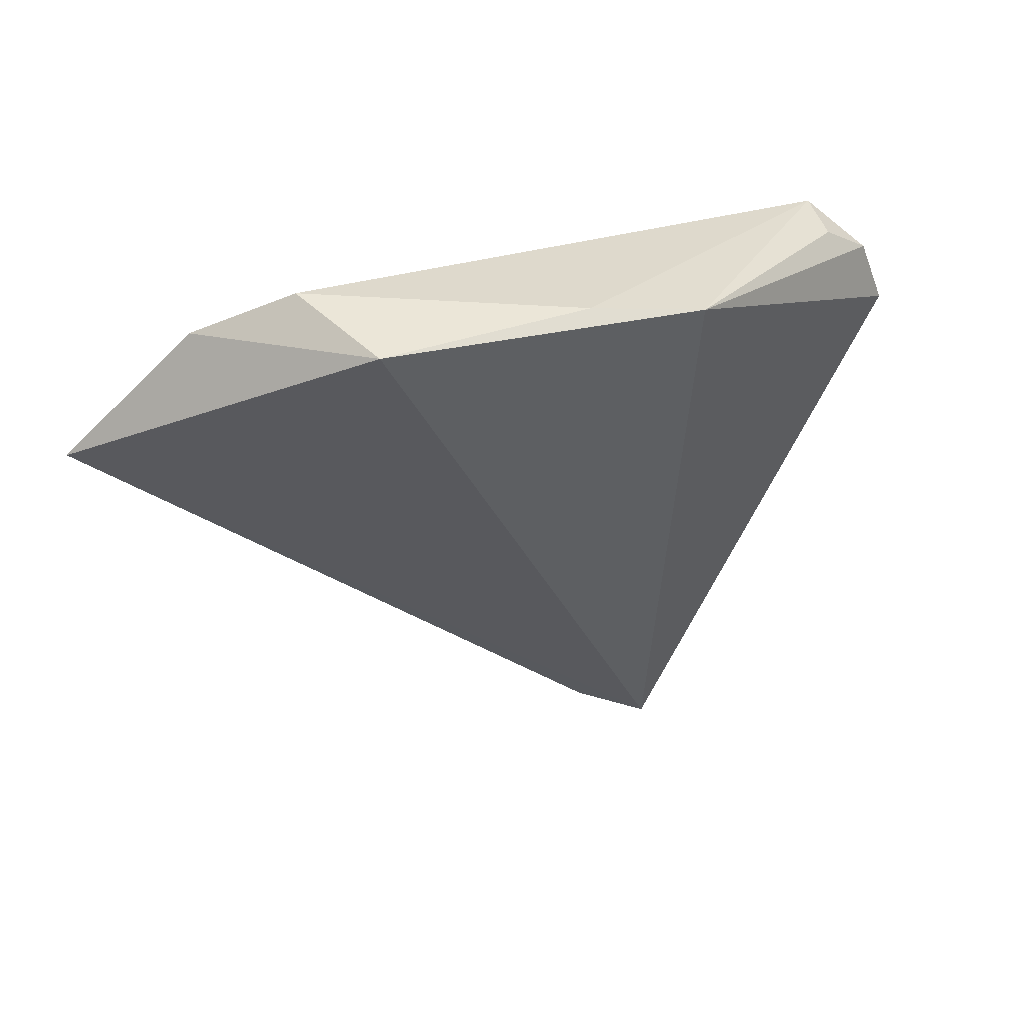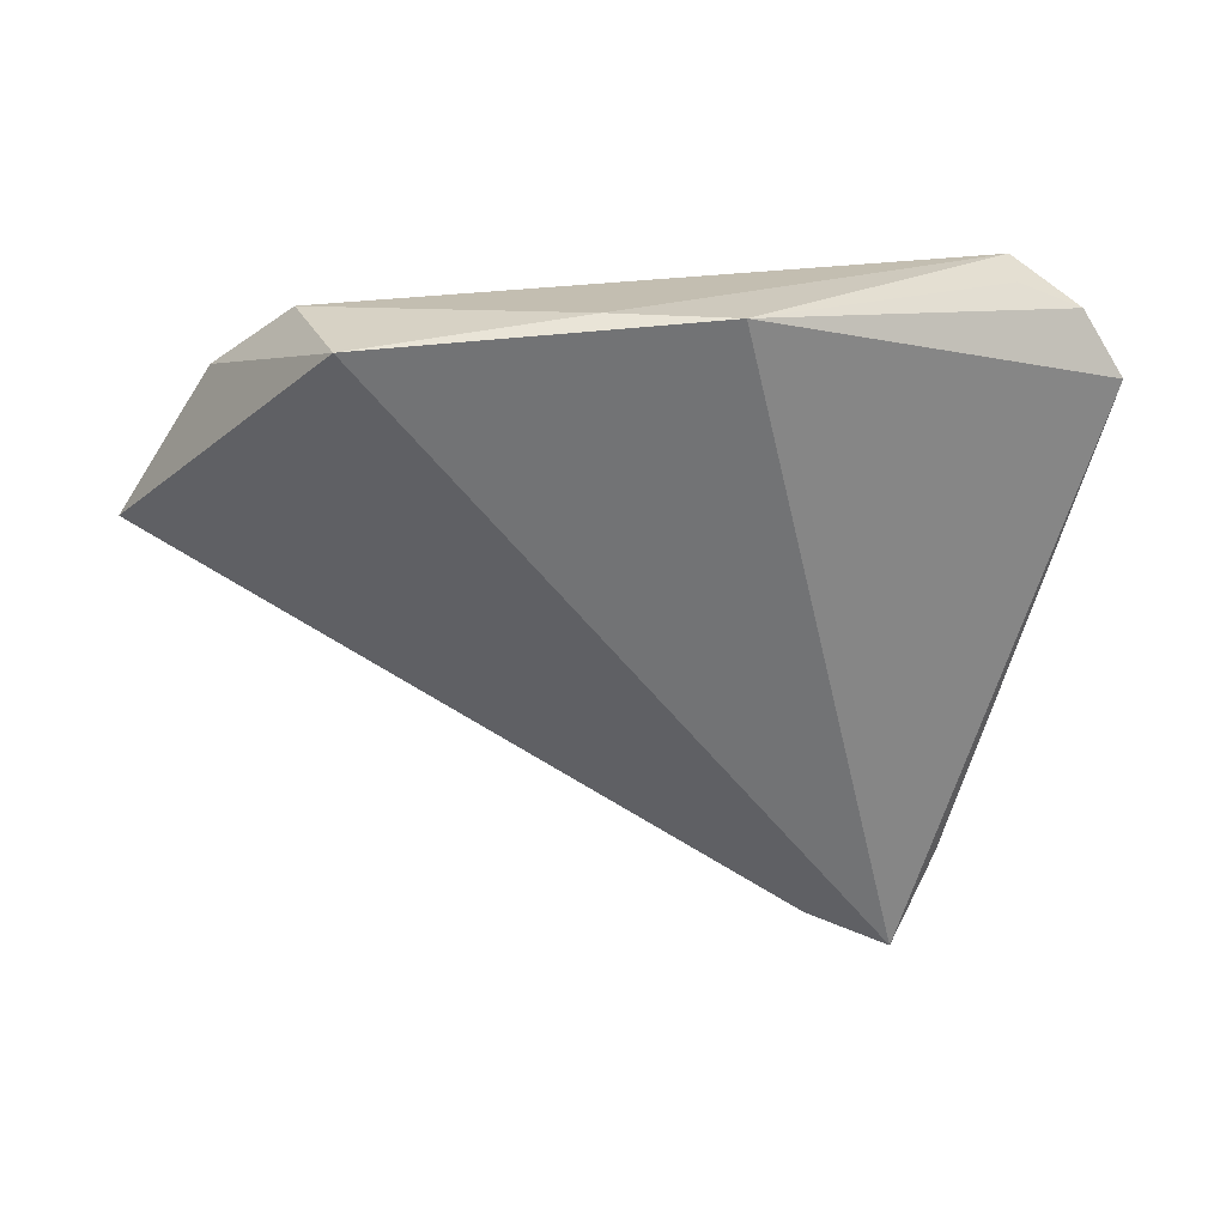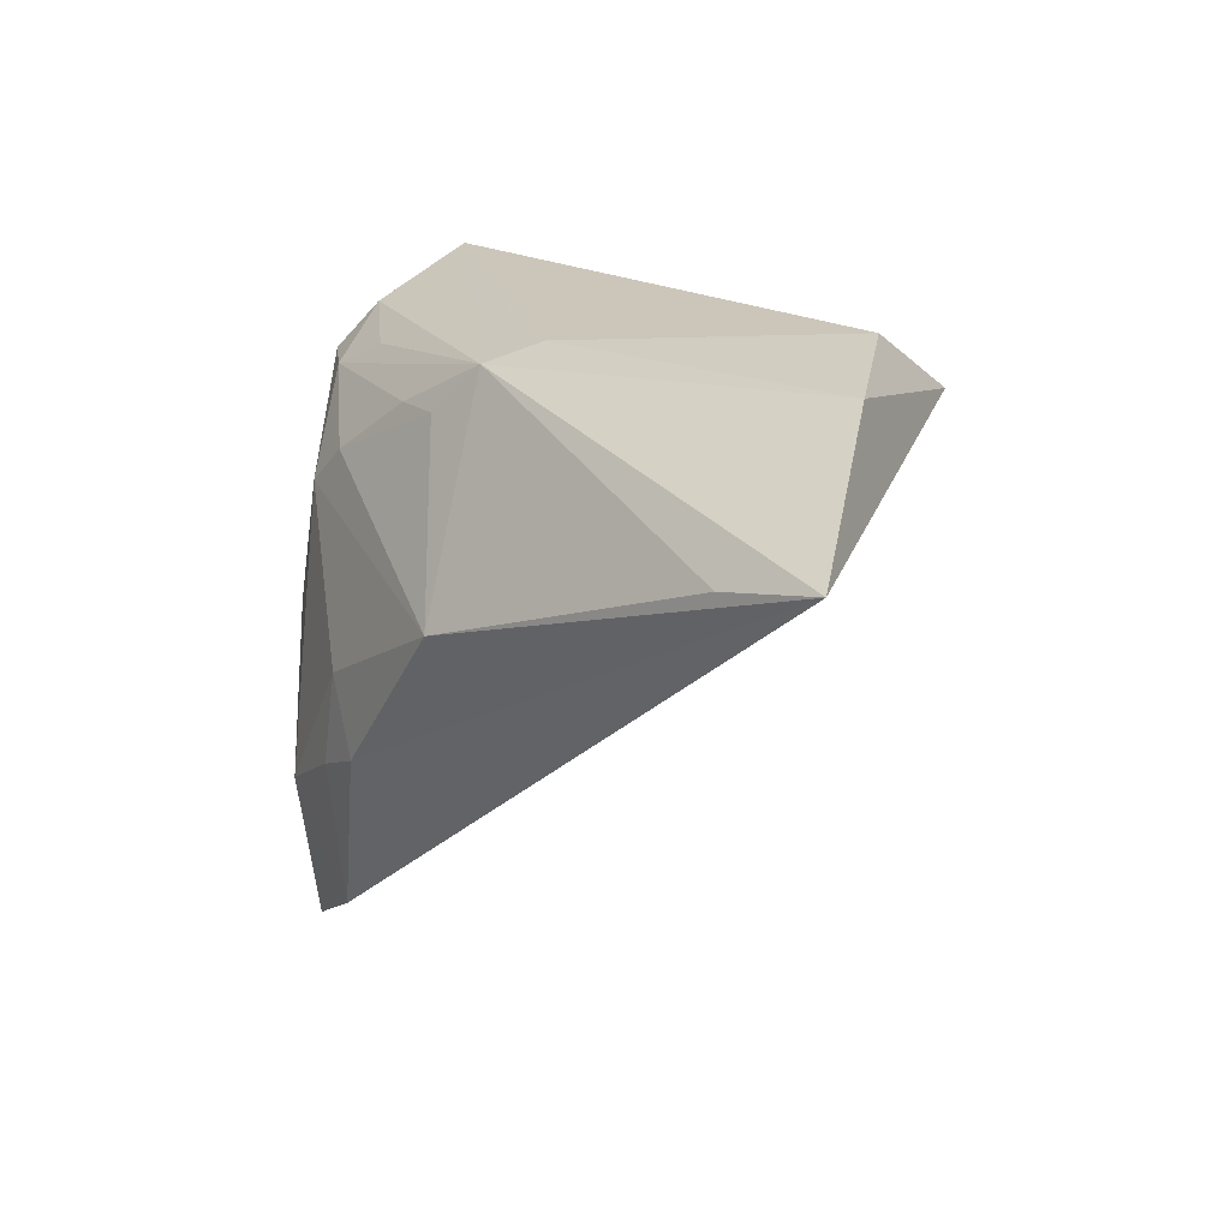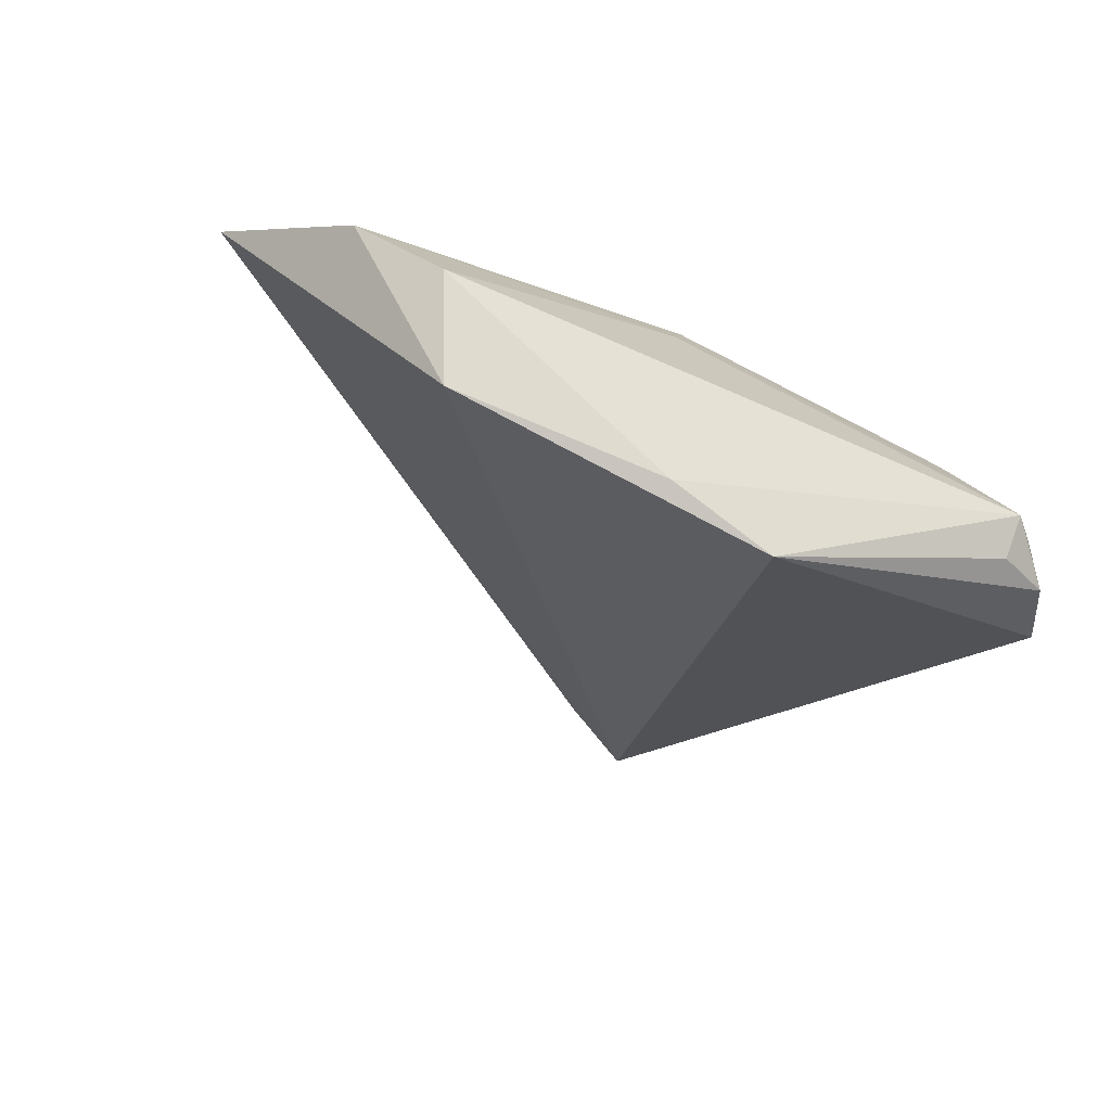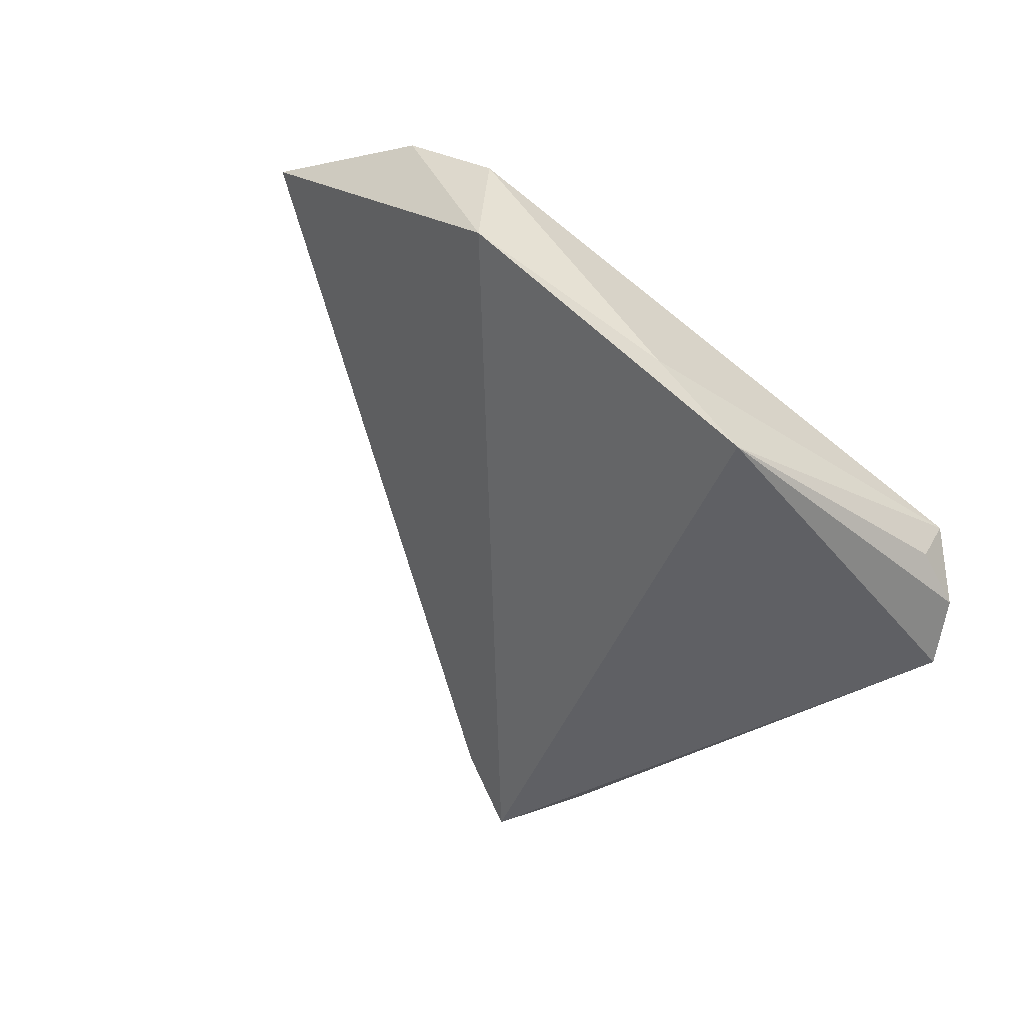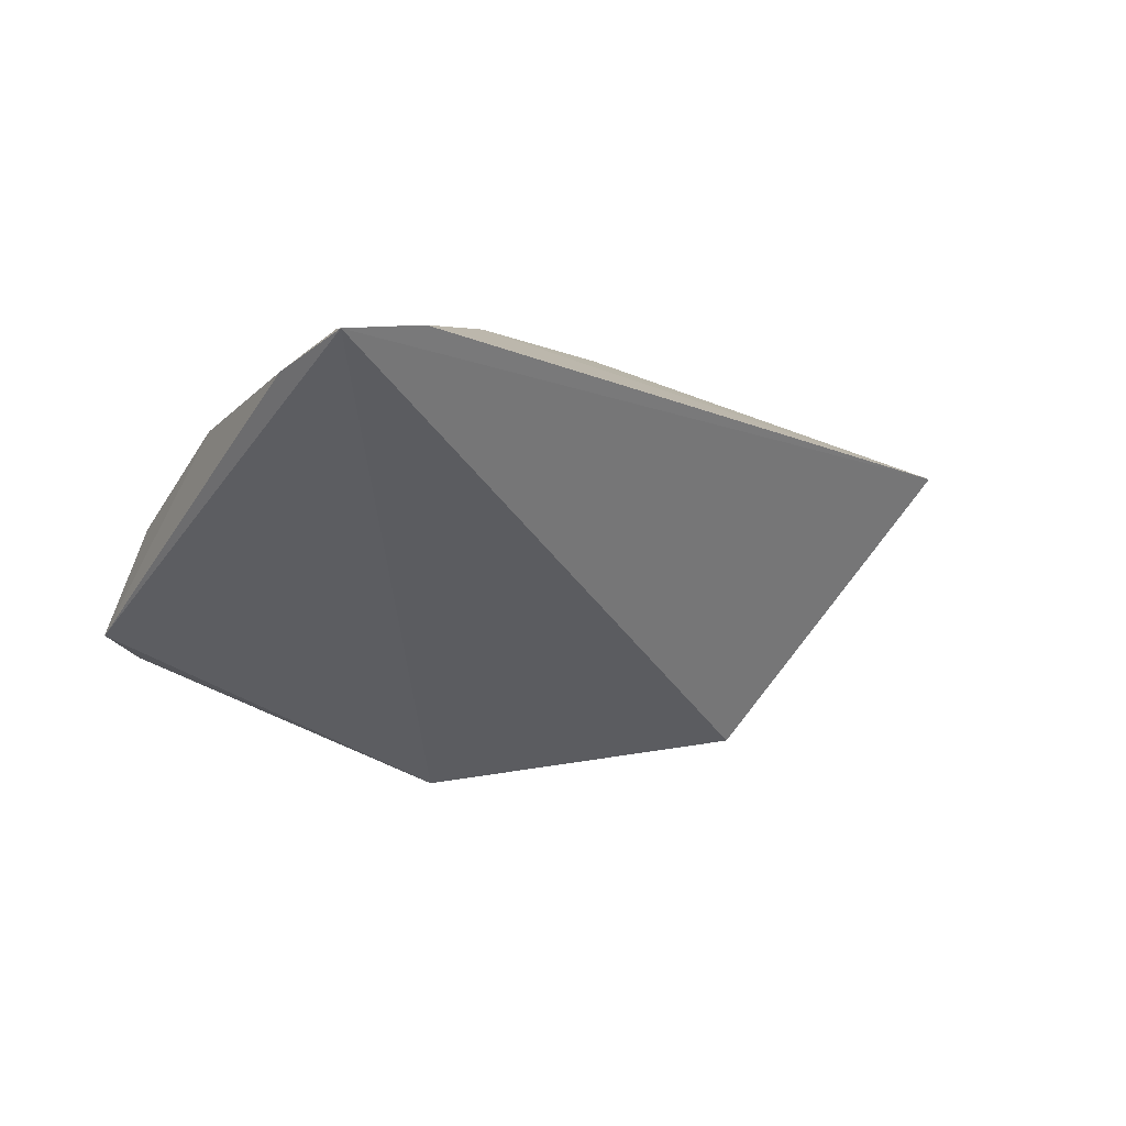
<metadata>
{"format":"obj","ext":"obj","renderer":"f3d","projection":"perspective","resolution":1024,"background":"white","views":[{"elev":13.8,"azim":148.1,"up":"+Y"},{"elev":-0.5,"azim":174.6,"up":"+Y"},{"elev":10.1,"azim":55.6,"up":"+Y"},{"elev":-53.8,"azim":148.6,"up":"+Z"},{"elev":-78.3,"azim":136.7,"up":"+Z"},{"elev":-8.1,"azim":-14.6,"up":"+Z"}]}
</metadata>
<code>
v -0.7492 0.2492 0.1328
v -0.226 0.2408 -0.09505
v -0.8089 0.2042 0.09176
v -0.1954 0.2865 -0.003873
v -0.4372 0.2723 0.1214
v -0.4218 0.27 -0.1142
v -0.7524 0.3083 -0.03265
v -0.7897 0.3071 0.01862
v -0.5247 0.2639 -0.1402
v -0.5474 -0.06192 0.2362
v -0.7542 0.3355 0.001521
v -0.7581 0.2921 0.07713
v -0.8077 0.2901 -0.0211
v -0.8441 0.2364 -0.006197
v -0.7113 0.04023 0.191
v -0.1379 0.1261 0.1826
v -0.7001 0.2398 0.1582
v -0.04682 0.133 0.1617
v -0.7322 -0.1487 0.1685
v -0.457 0.2553 0.1678
v -0.4148 0.05991 0.2441
v -0.7517 0.1614 0.147
v -0.127 0.2487 0.06569
v -0.4993 0.2161 0.1867
v -0.5467 0.2207 0.1845
v -0.5745 0.00514 0.2361
v -0.6478 0.2591 0.1472
v -0.6235 0.1774 0.2002
v -0.6643 0.1485 0.2024
v -0.5995 -0.075 0.2315
v -0.6239 -0.2034 0.2007
v -0.7178 0.2894 0.109
v -0.6798 -0.1042 0.2183
v -0.6962 -0.2312 0.1867
v -0.8169 0.2608 0.05028
v -0.7707 0.02808 0.1524
f 34 14 9
f 19 14 34
f 36 14 19
f 3 14 36
f 34 18 31
f 2 18 34
f 2 34 9
f 3 36 22
f 22 36 15
f 21 18 16
f 20 21 16
f 16 18 20
f 2 9 6
f 6 4 2
f 9 14 13
f 7 9 13
f 22 15 29
f 21 28 29
f 26 21 29
f 10 21 26
f 10 18 21
f 31 18 10
f 10 26 30
f 30 31 10
f 24 28 21
f 24 21 20
f 20 18 23
f 23 18 2
f 2 4 23
f 33 26 29
f 30 26 33
f 29 15 33
f 19 34 33
f 33 34 31
f 33 31 30
f 33 36 19
f 15 36 33
f 11 7 13
f 32 20 11
f 11 9 7
f 6 9 11
f 11 4 6
f 29 28 17
f 25 28 24
f 24 20 25
f 17 28 25
f 25 20 17
f 11 13 8
f 13 14 8
f 5 4 11
f 11 20 5
f 23 4 5
f 5 20 23
f 27 20 32
f 17 20 27
f 27 32 17
f 17 32 1
f 1 3 22
f 1 22 29
f 1 29 17
f 35 3 1
f 35 14 3
f 8 14 35
f 1 32 12
f 12 32 11
f 12 11 8
f 12 8 35
f 35 1 12

</code>
